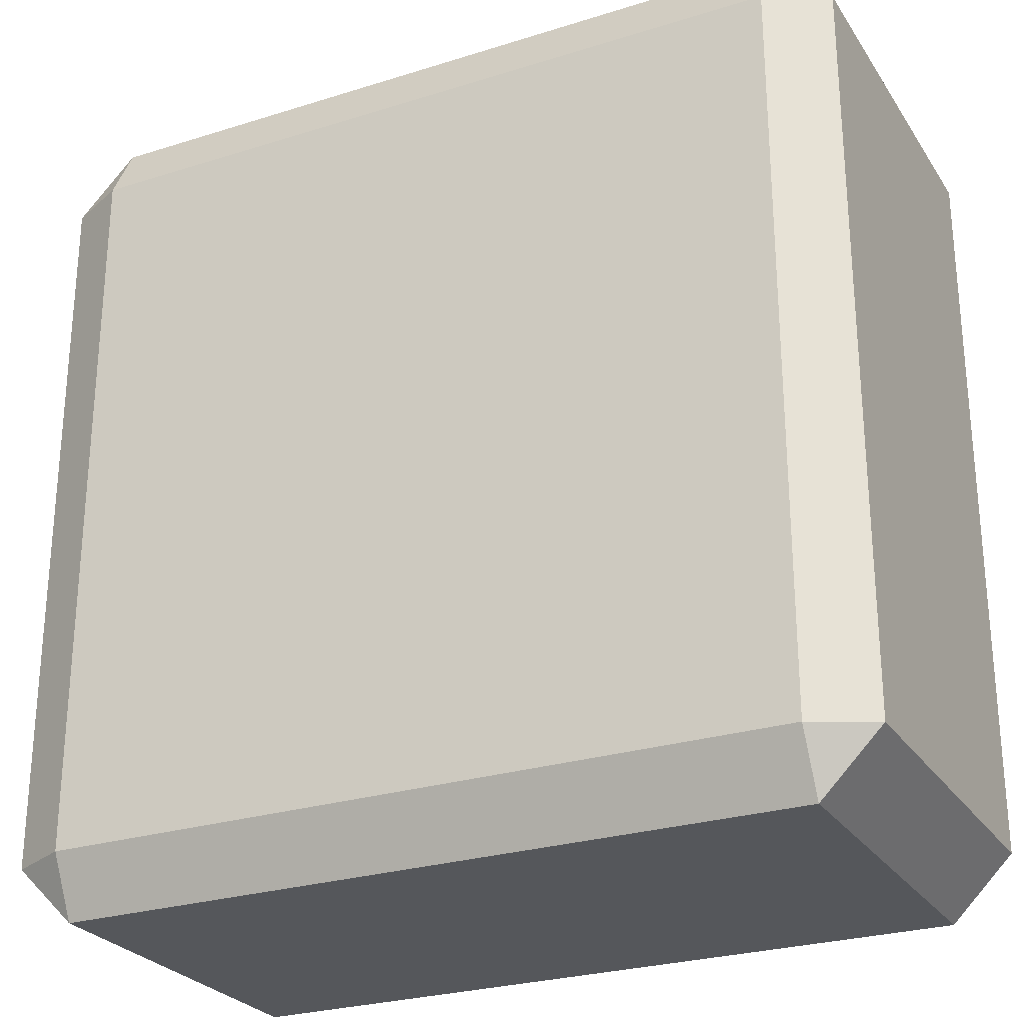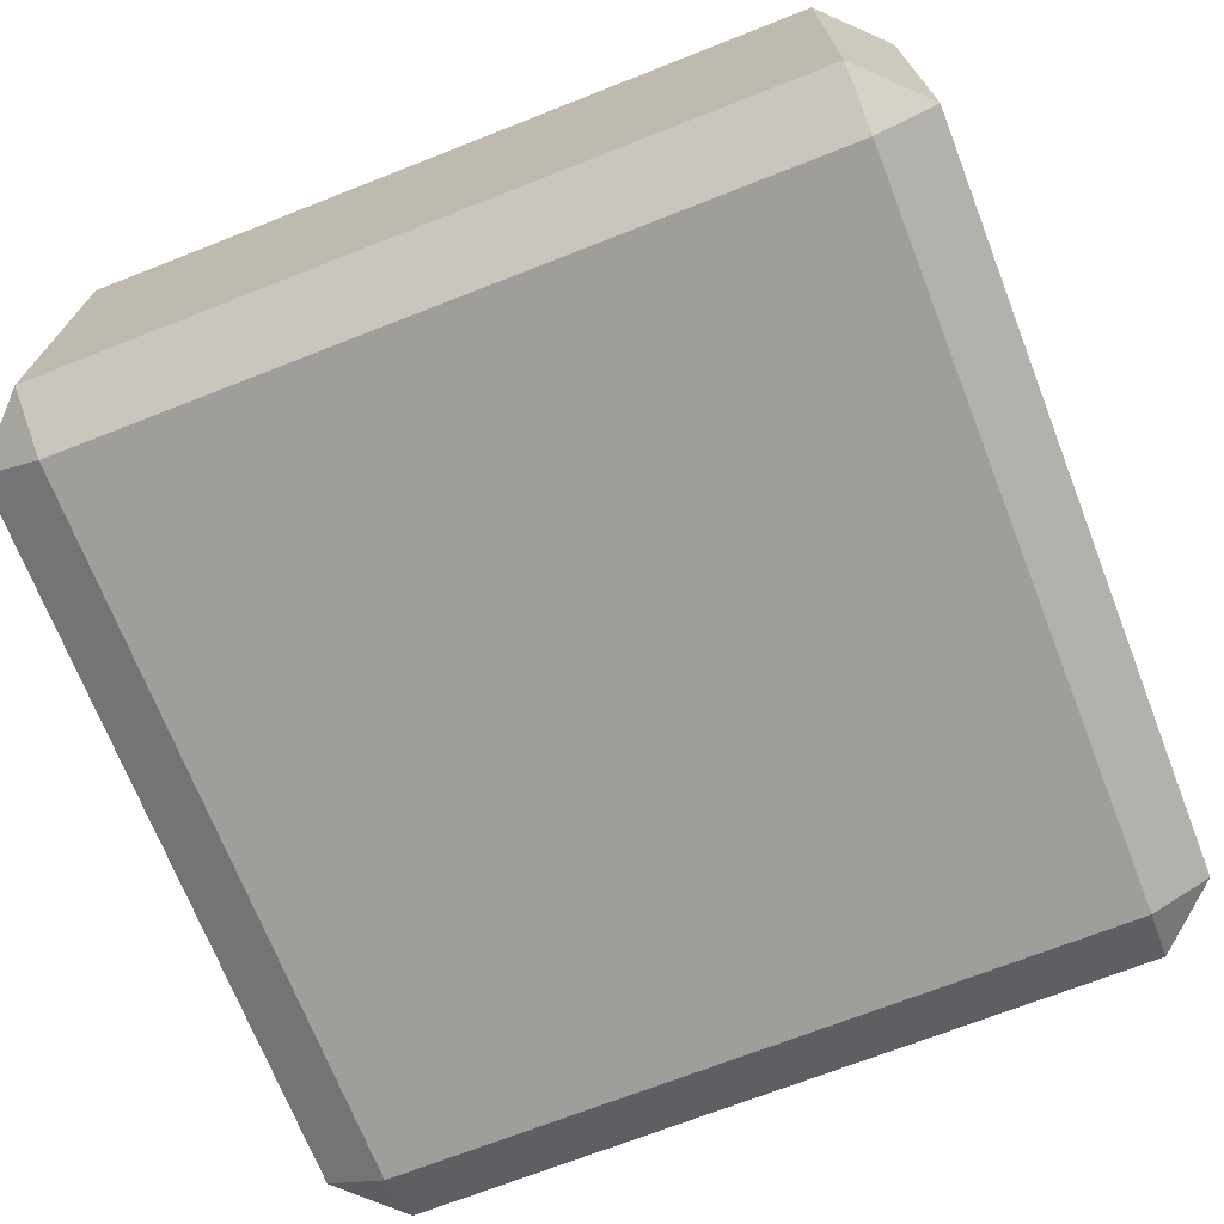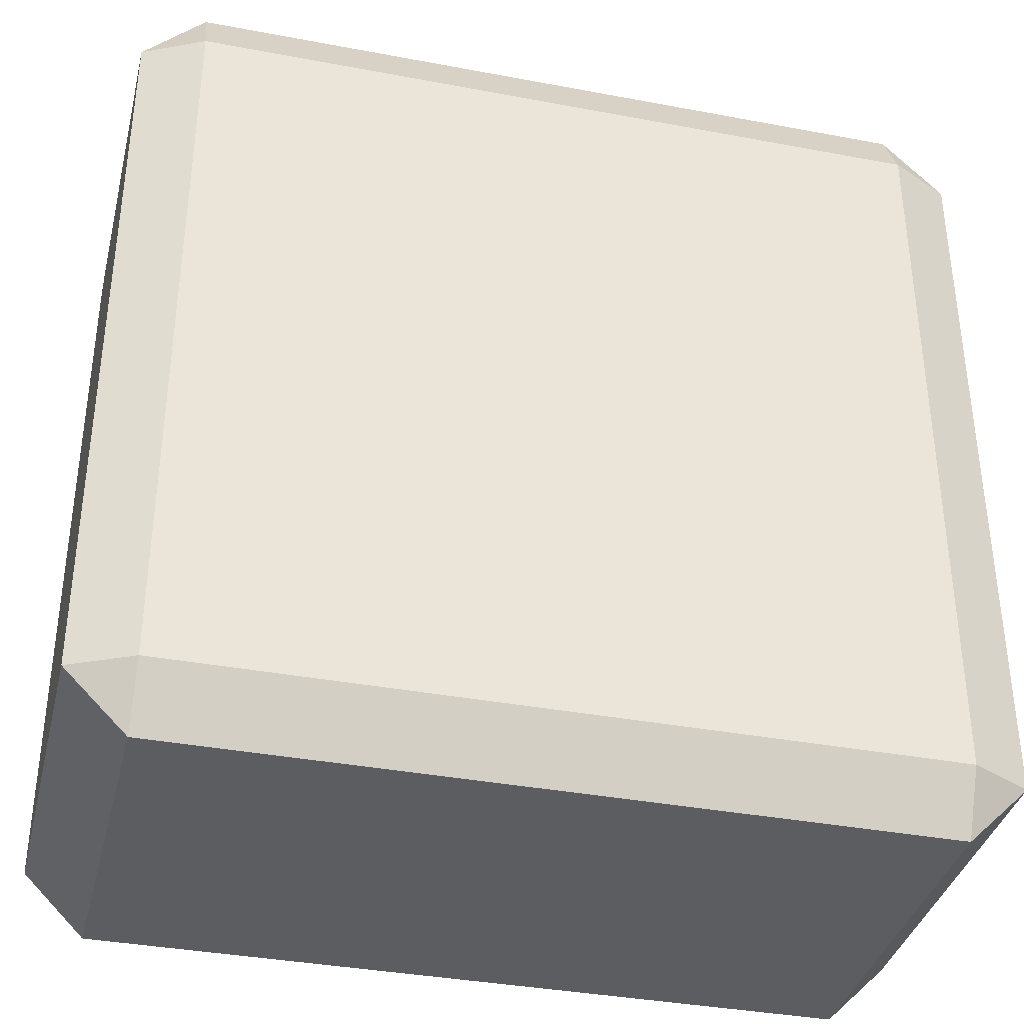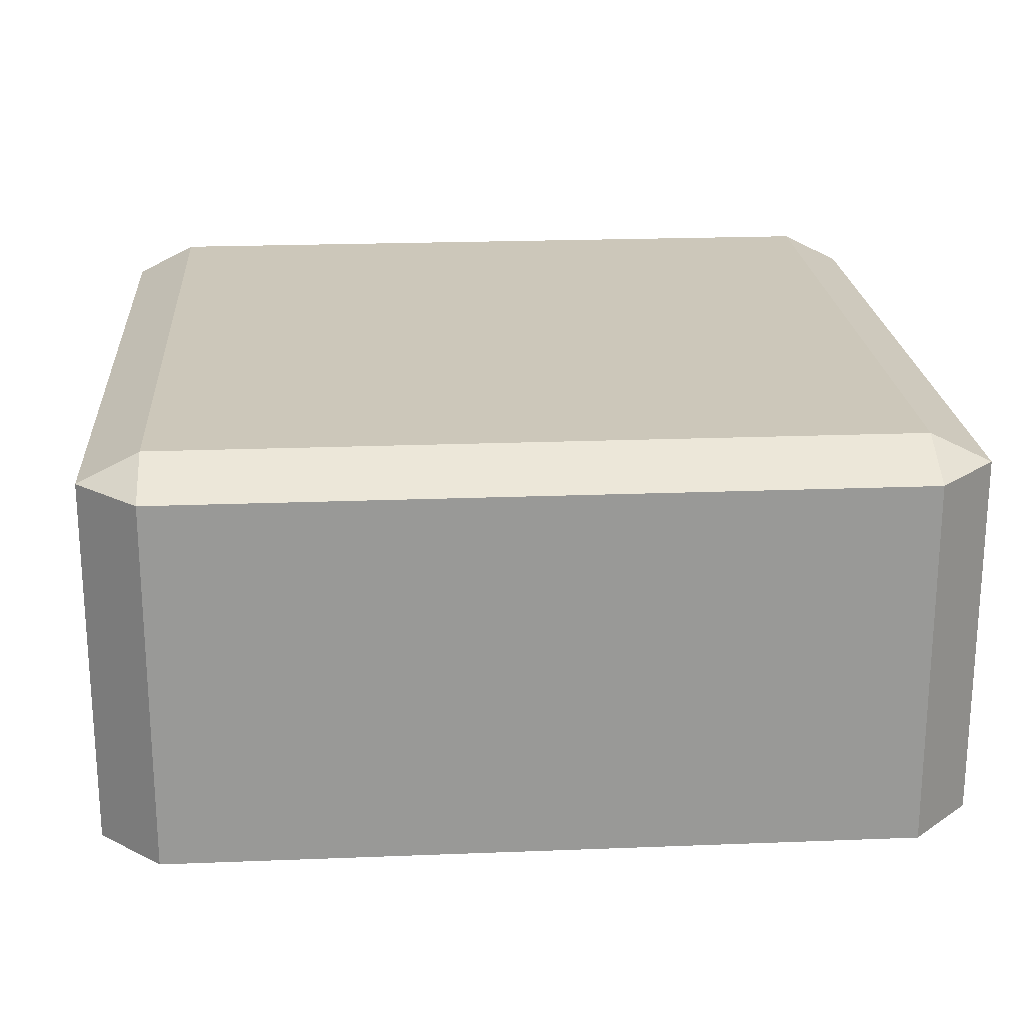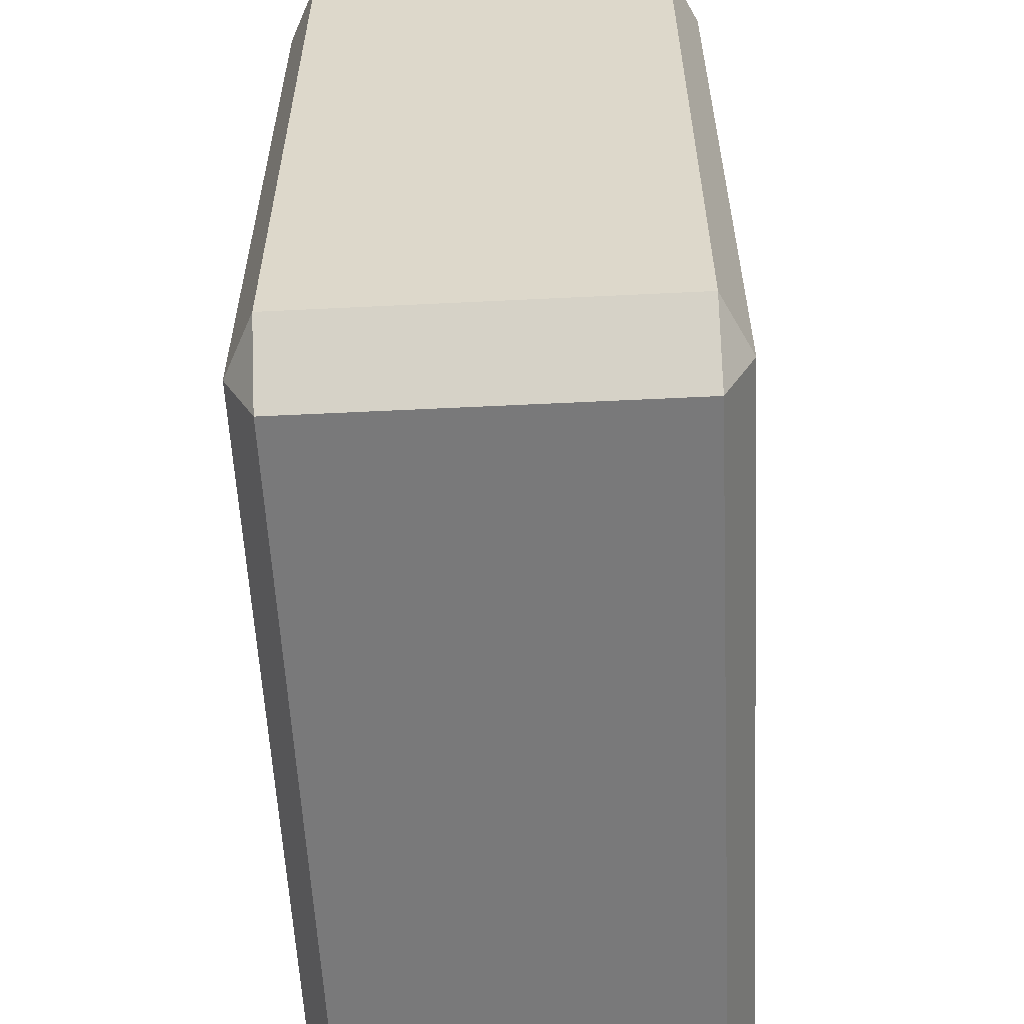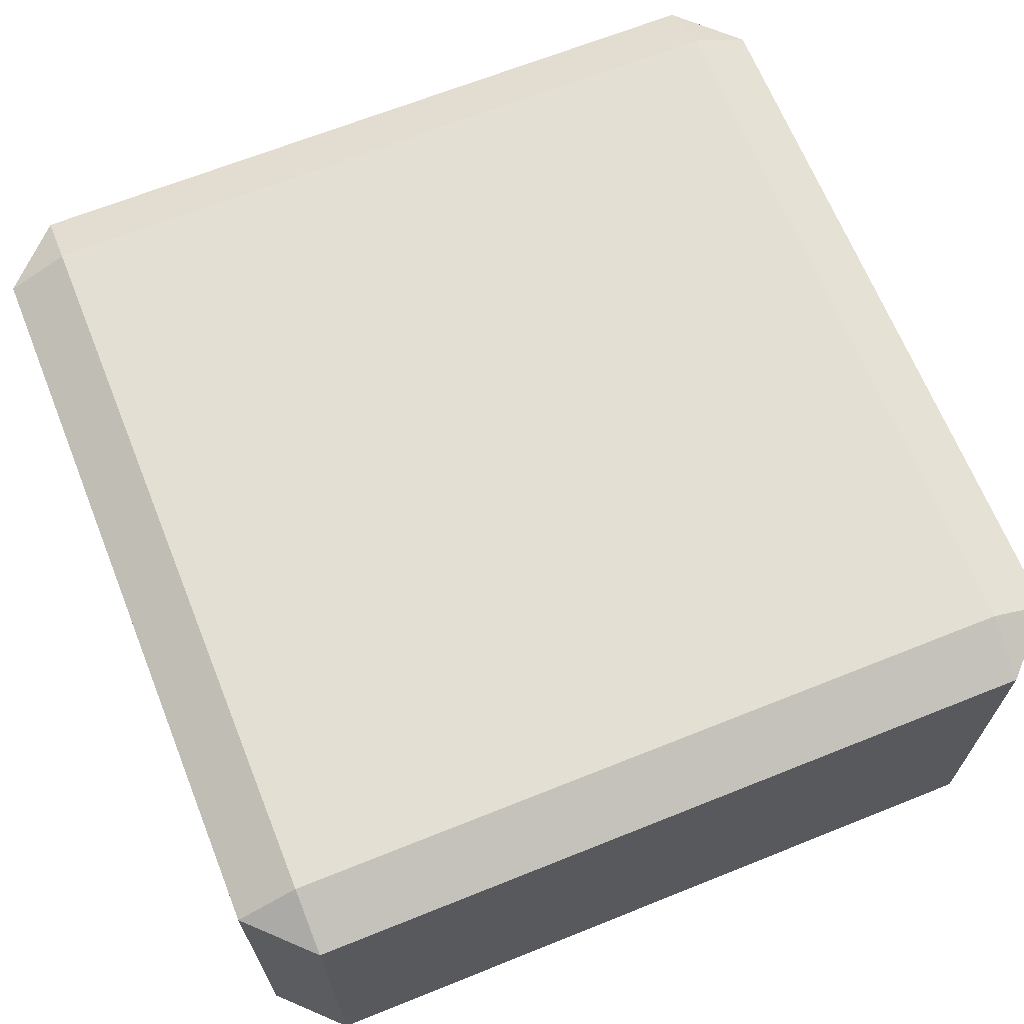
<metadata>
{"format":"obj","ext":"obj","renderer":"f3d","projection":"perspective","resolution":1024,"background":"white","views":[{"elev":-26.6,"azim":26.2,"up":"+Z"},{"elev":-70.8,"azim":111.4,"up":"+Y"},{"elev":-36.8,"azim":-13.7,"up":"+Z"},{"elev":21.5,"azim":-94.0,"up":"+Y"},{"elev":-57.8,"azim":92.9,"up":"+Z"},{"elev":66.8,"azim":68.1,"up":"+Y"}]}
</metadata>
<code>
o Cube
v 2.065 1.032 -2.405
v 2.065 1.202 -2.065
v 2.405 1.032 -2.065
v 2.065 -1.202 -2.065
v 2.065 -1.032 -2.405
v 2.405 -1.032 -2.065
v 2.405 1.032 2.065
v 2.065 1.202 2.065
v 2.065 1.032 2.405
v 2.405 -1.032 2.065
v 2.065 -1.032 2.405
v 2.065 -1.202 2.065
v -2.065 1.032 -2.405
v -2.405 1.032 -2.065
v -2.065 1.202 -2.065
v -2.405 -1.032 -2.065
v -2.065 -1.032 -2.405
v -2.065 -1.202 -2.065
v -2.405 1.032 2.065
v -2.065 1.032 2.405
v -2.065 1.202 2.065
v -2.065 -1.202 2.065
v -2.065 -1.032 2.405
v -2.405 -1.032 2.065
f 18 4 12 22
f 24 19 14 16
f 11 9 20 23
f 2 15 21 8
f 6 3 7 10
f 1 2 3
f 4 5 6
f 7 8 9
f 10 11 12
f 13 14 15
f 16 17 18
f 19 20 21
f 22 23 24
f 18 22 24 16
f 4 18 17 5
f 3 6 5 1
f 23 20 19 24
f 9 11 10 7
f 13 17 16 14
f 8 21 20 9
f 2 8 7 3
f 22 12 11 23
f 21 15 14 19
f 15 2 1 13
f 12 4 6 10
f 17 13 1 5

</code>
